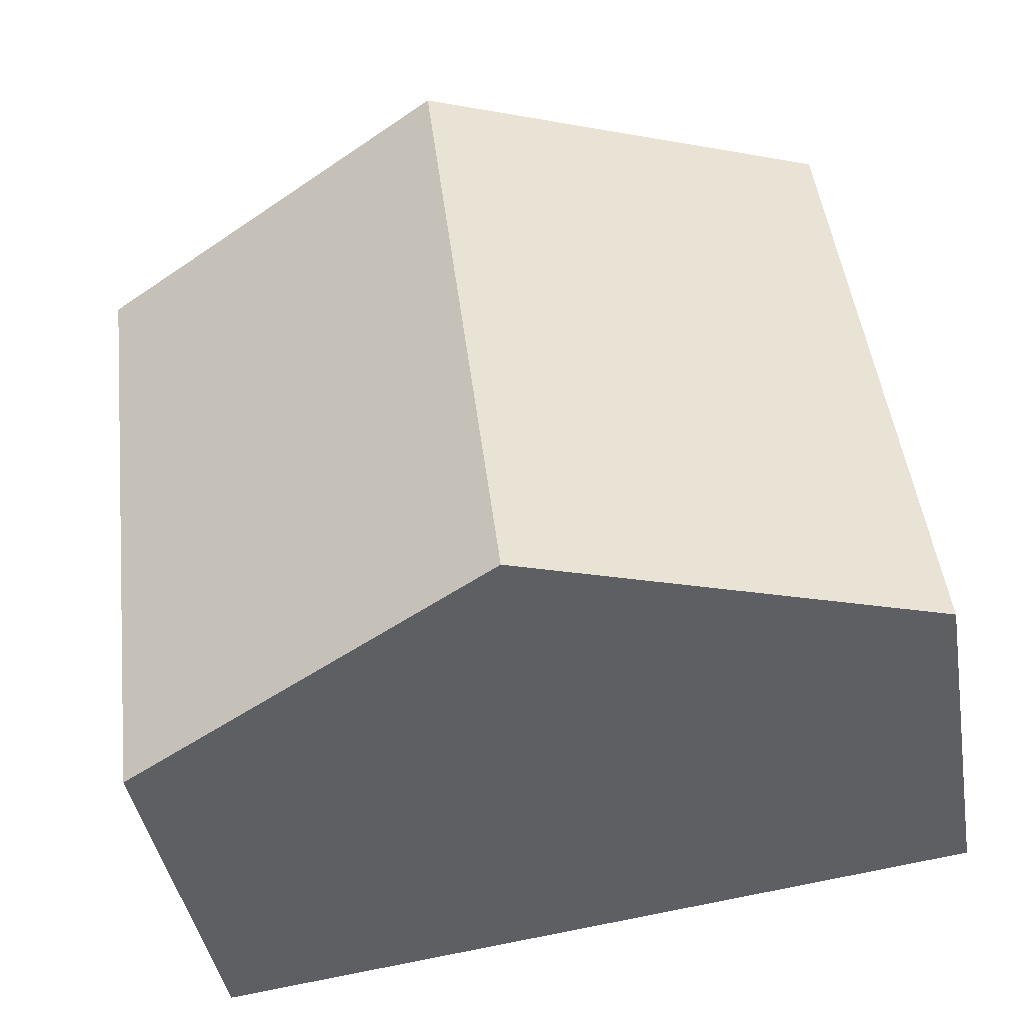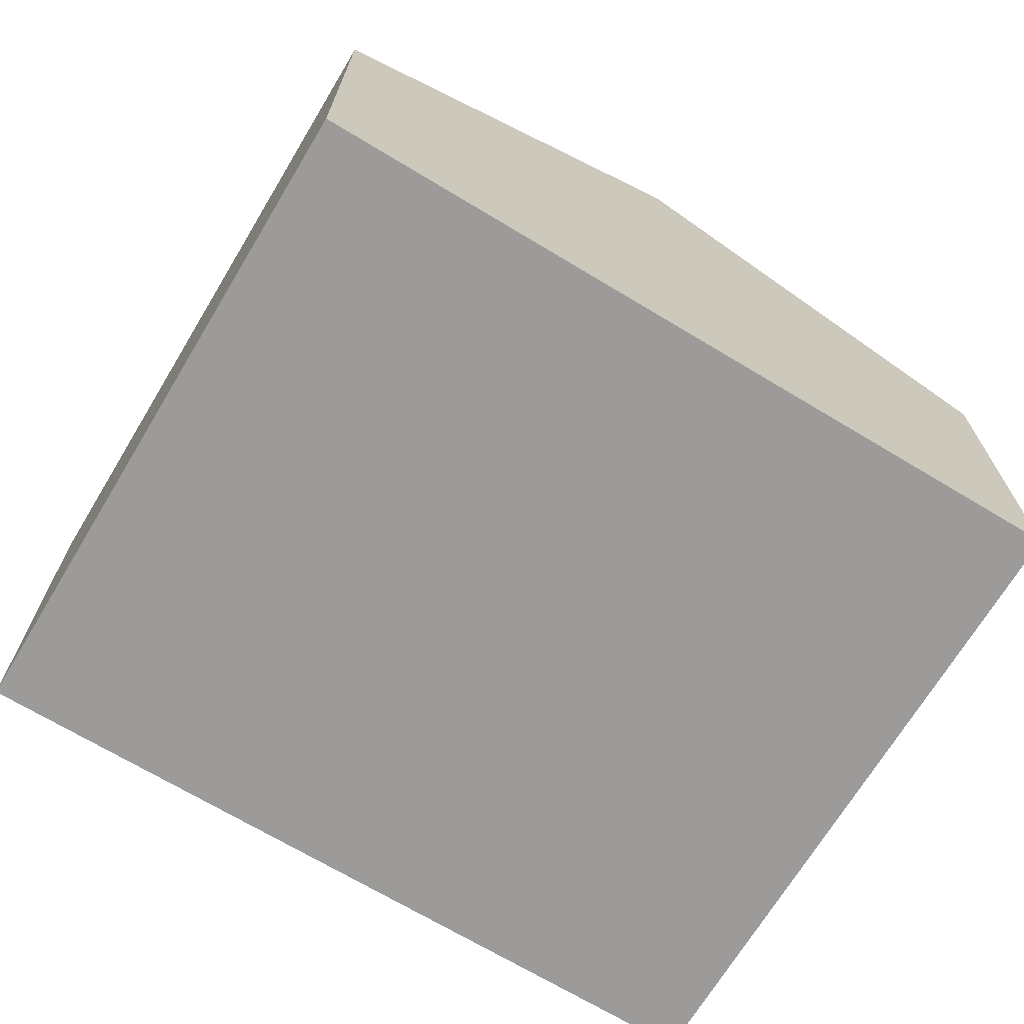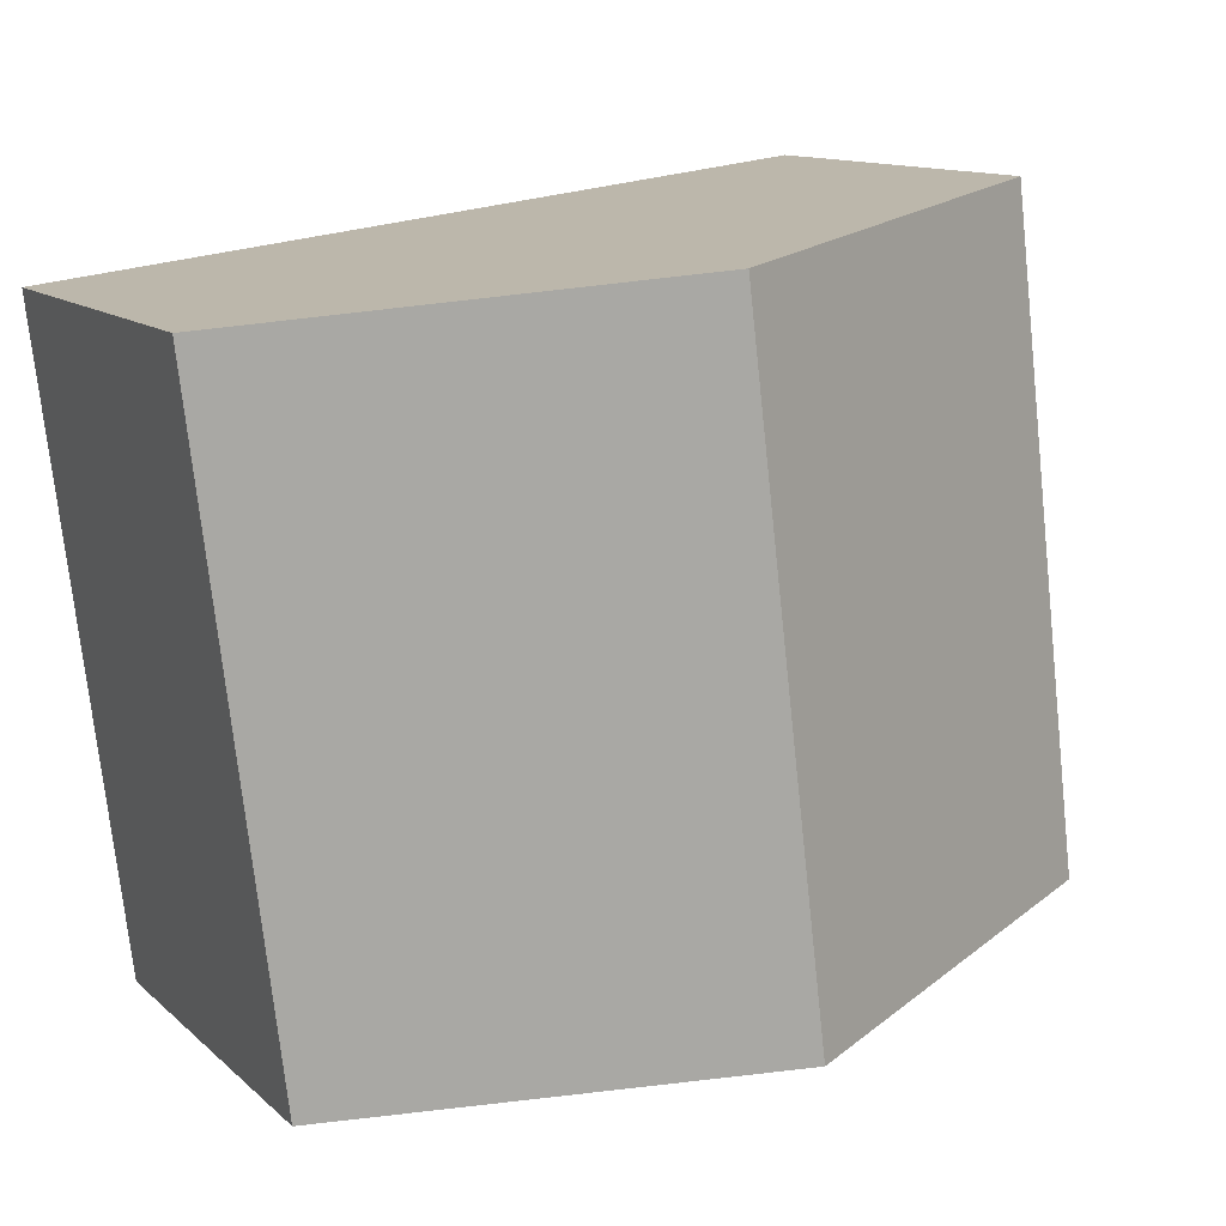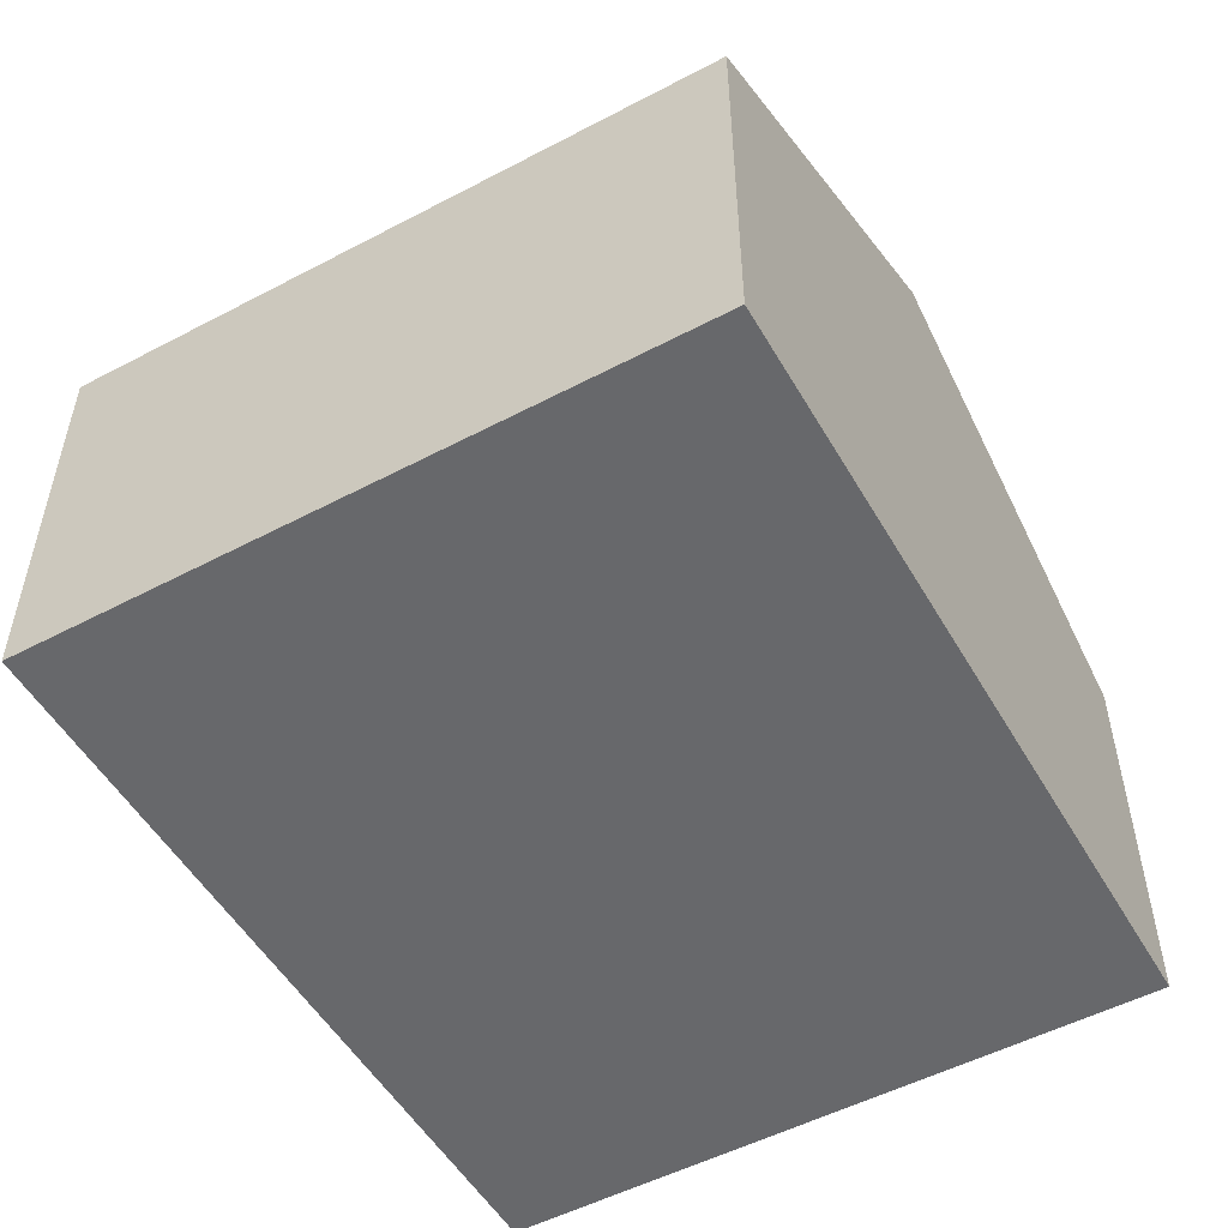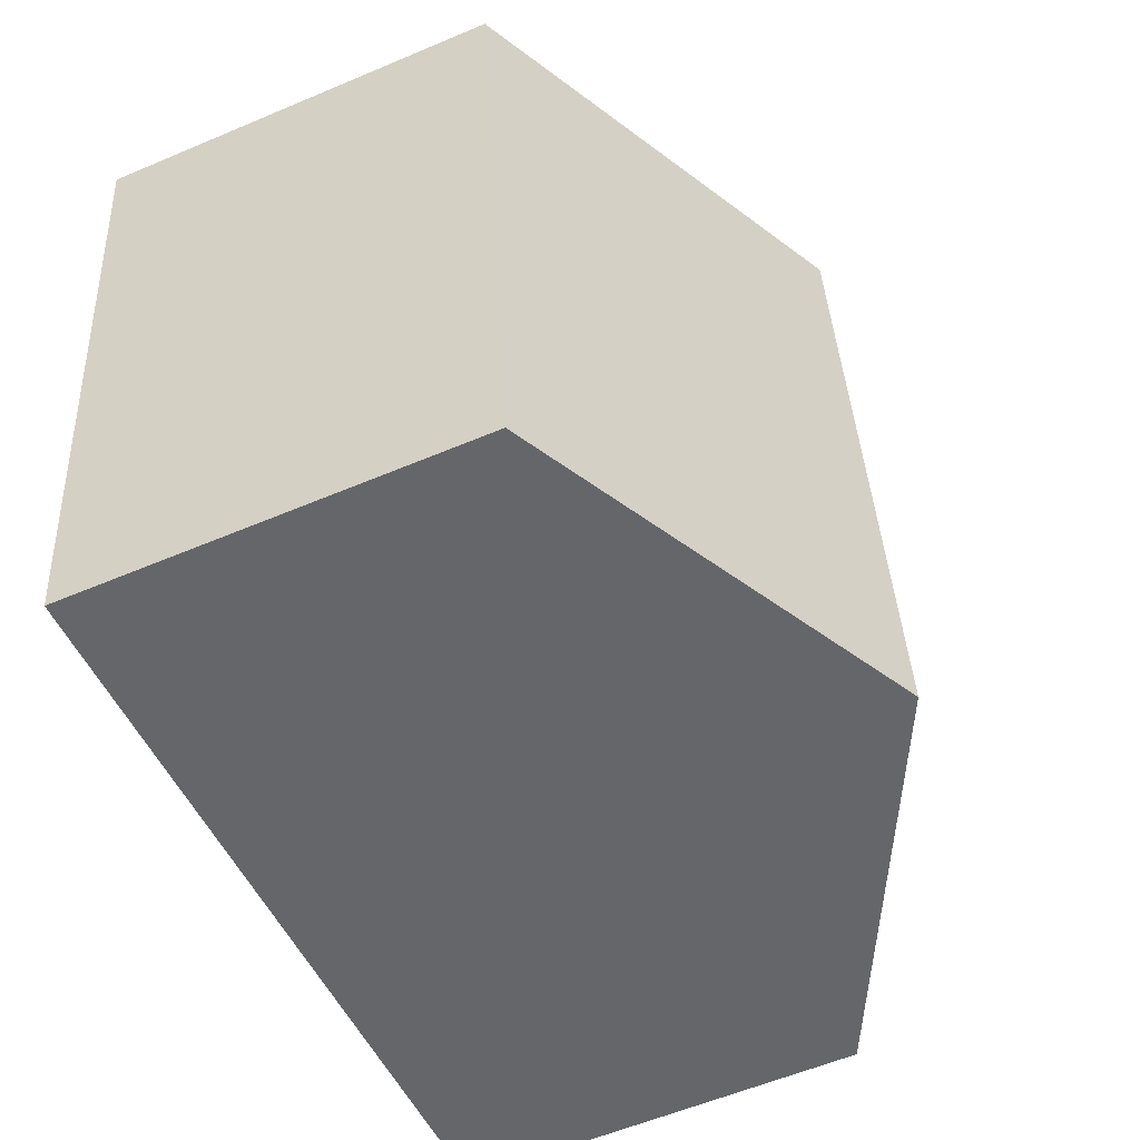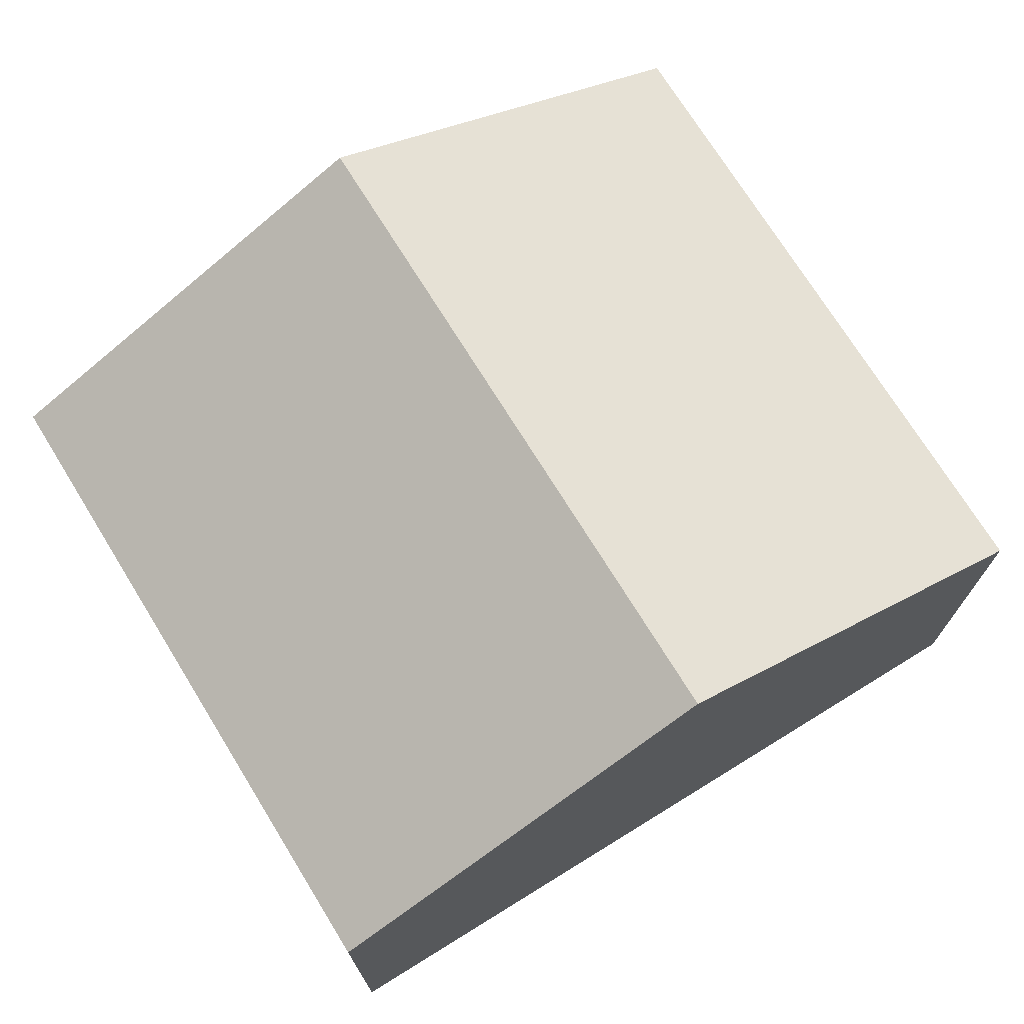
<metadata>
{"format":"obj","ext":"obj","renderer":"f3d","projection":"perspective","resolution":1024,"background":"white","views":[{"elev":-41.8,"azim":-170.4,"up":"+Z"},{"elev":-69.7,"azim":-24.1,"up":"+Y"},{"elev":12.2,"azim":152.1,"up":"+Z"},{"elev":-52.5,"azim":126.5,"up":"+Y"},{"elev":-57.9,"azim":113.7,"up":"+Z"},{"elev":72.5,"azim":155.3,"up":"+Y"}]}
</metadata>
<code>
v  10.81 5.482 -1.323
v  6.512 8.172 8.396
v  11.91 5.482 7.735
v  5.403 8.172 -0.662
v  0 5.482 3.357e-16
v  1.109 5.482 9.058
v  1.109 -5.546e-16 9.058
v  6.512 -5.141e-16 8.396
v  11.91 -4.736e-16 7.735
v  10.81 8.101e-17 -1.323
v  5.403 4.054e-17 -0.662
v  0 0 0
g defaultobject
f 1 2 3
f 2 1 4
f 5 2 4
f 2 5 6
f 7 2 6
f 2 7 3
f 3 7 8
f 3 8 9
f 9 1 3
f 1 9 10
f 10 4 1
f 4 10 5
f 5 10 11
f 5 11 12
f 12 6 5
f 6 12 7
f 8 10 9
f 10 8 7
f 10 7 12
f 10 12 11

</code>
